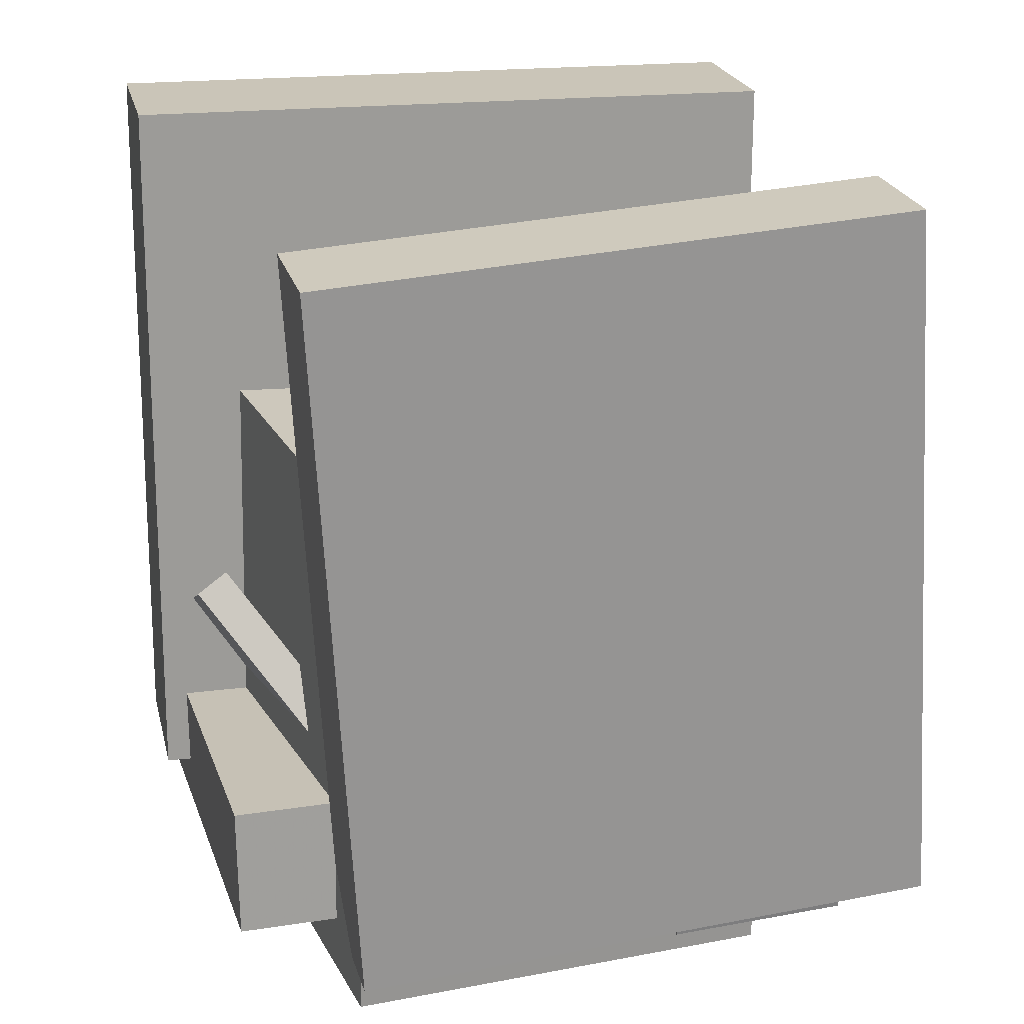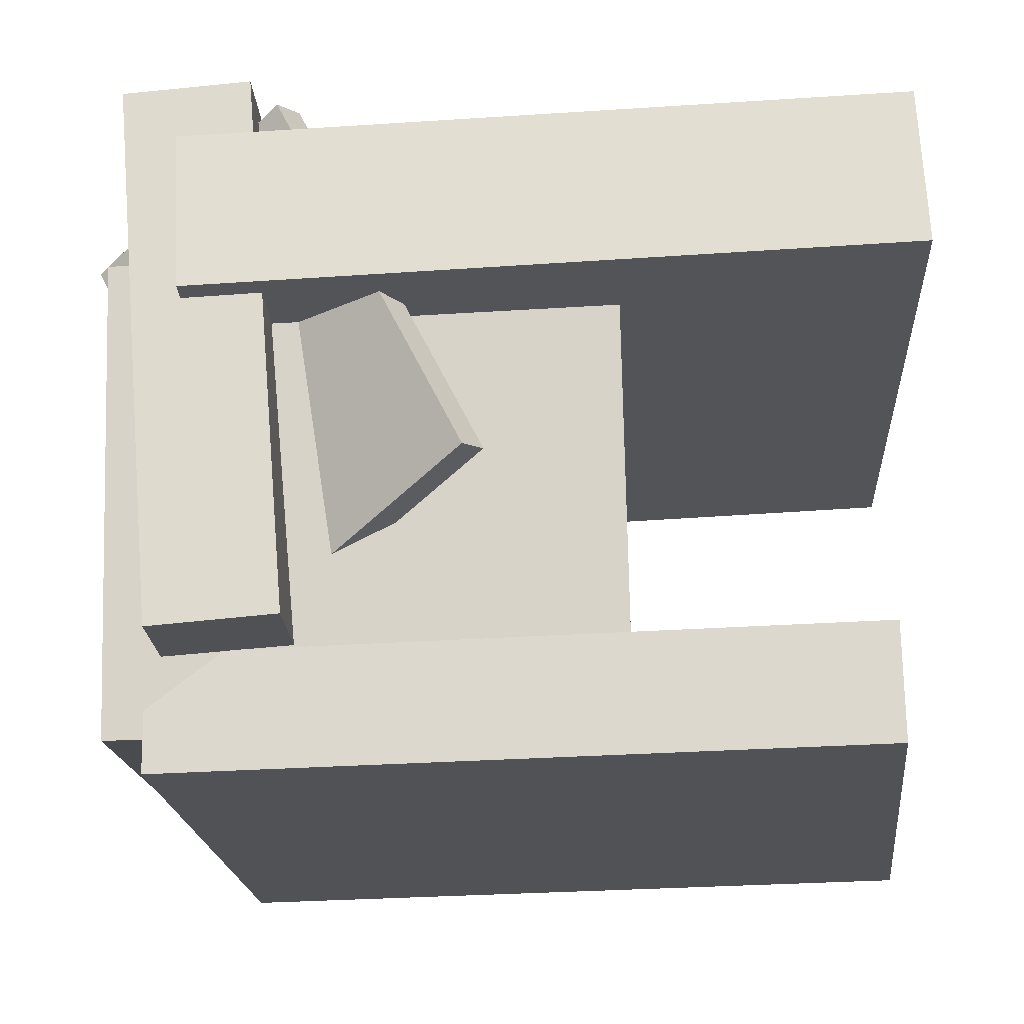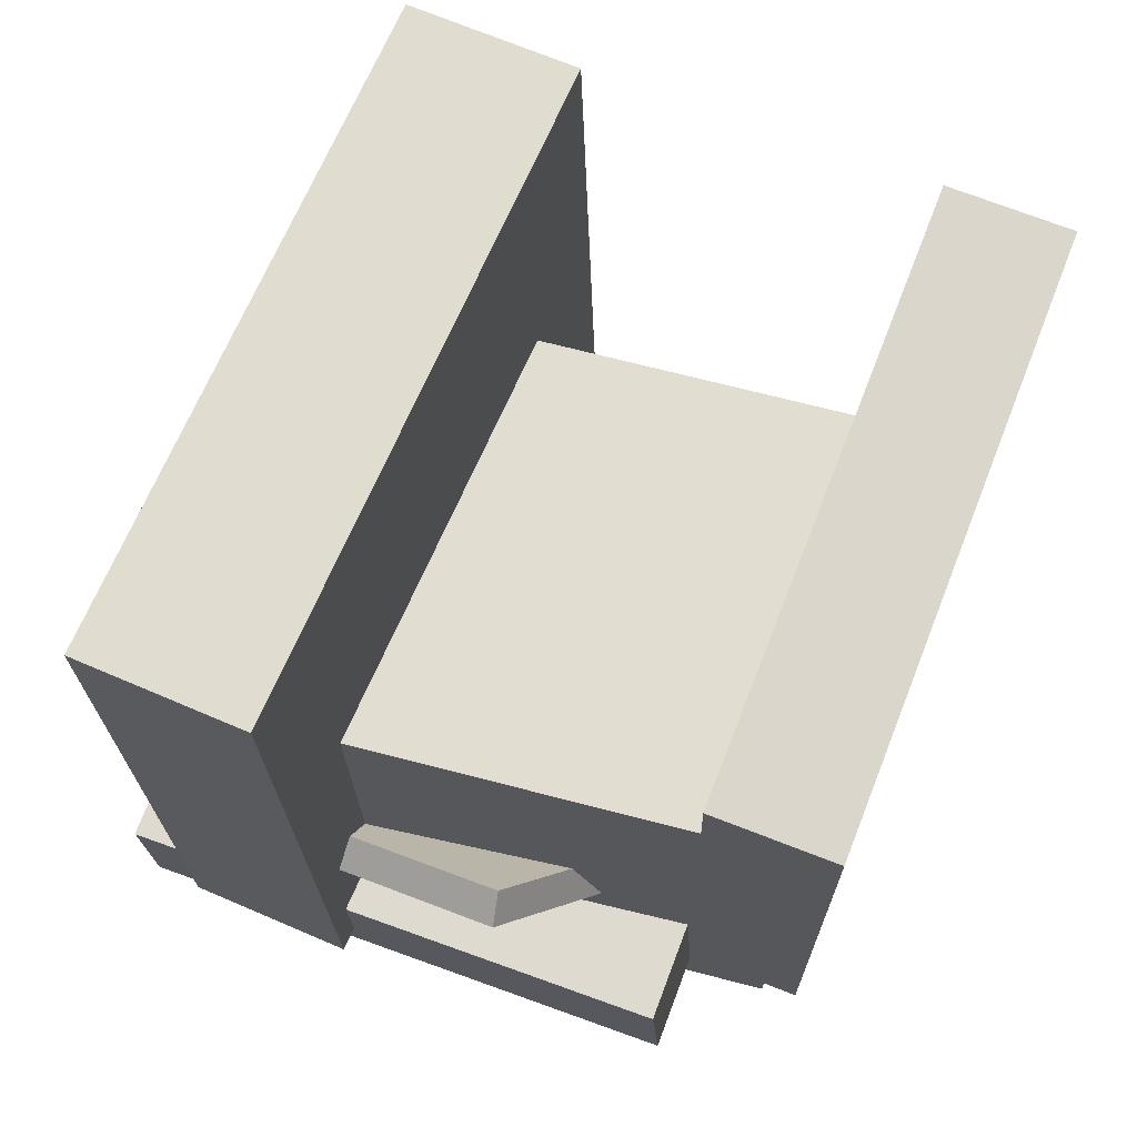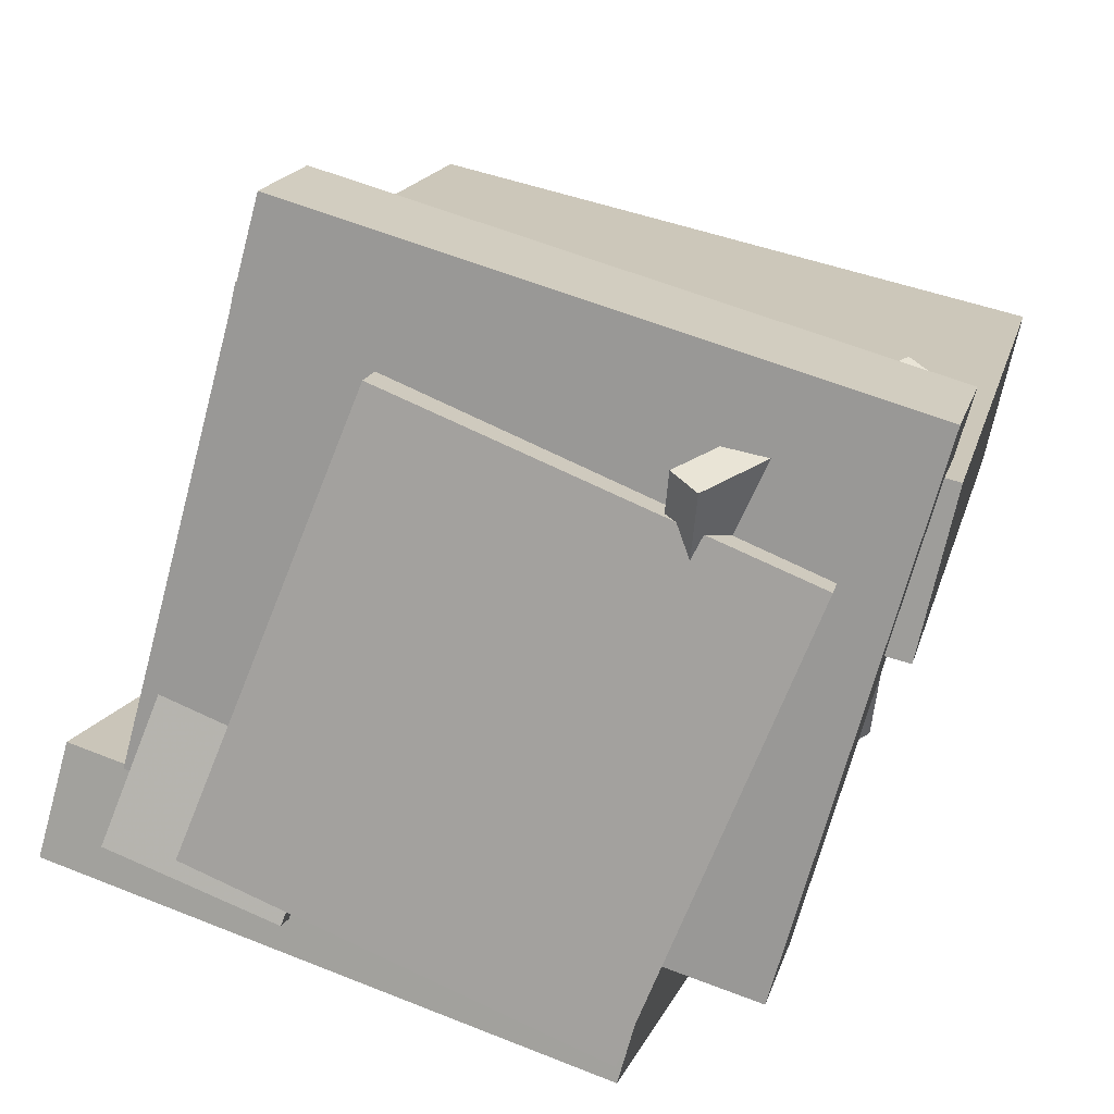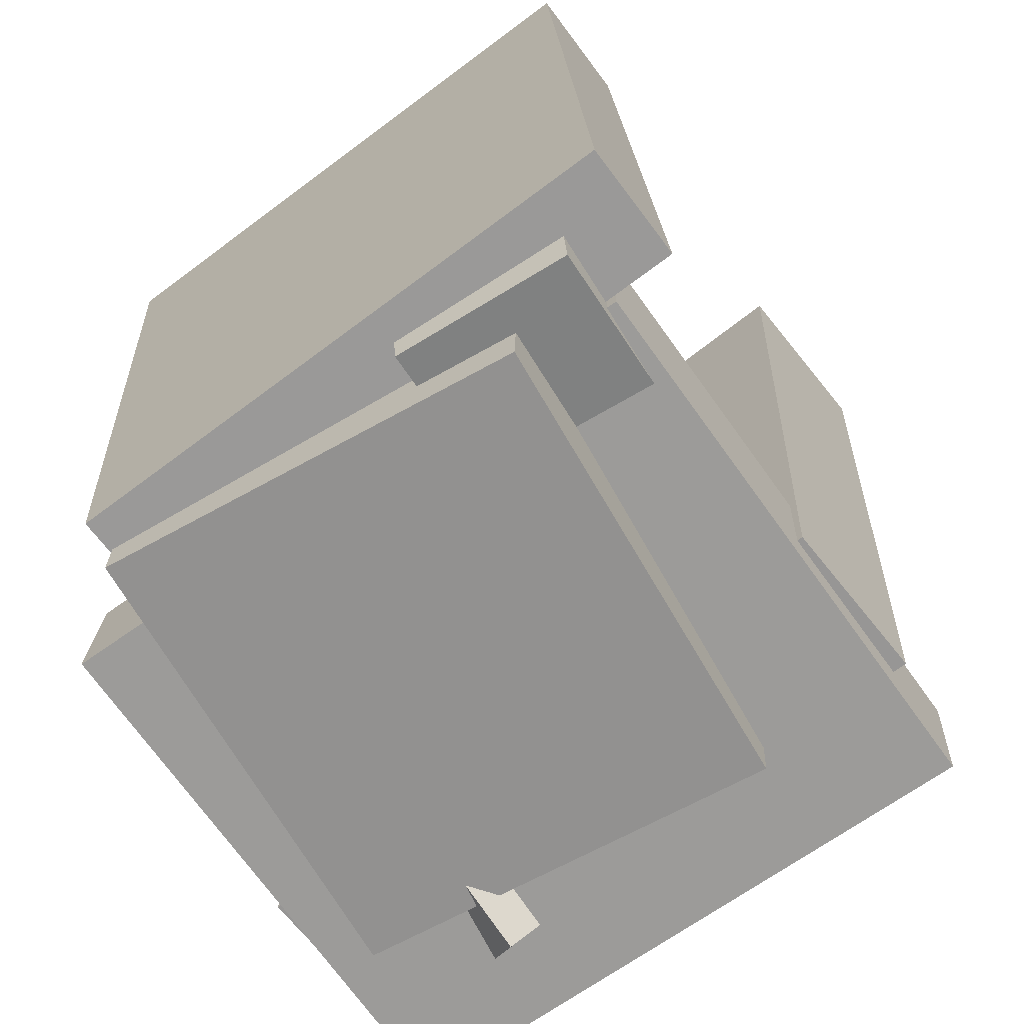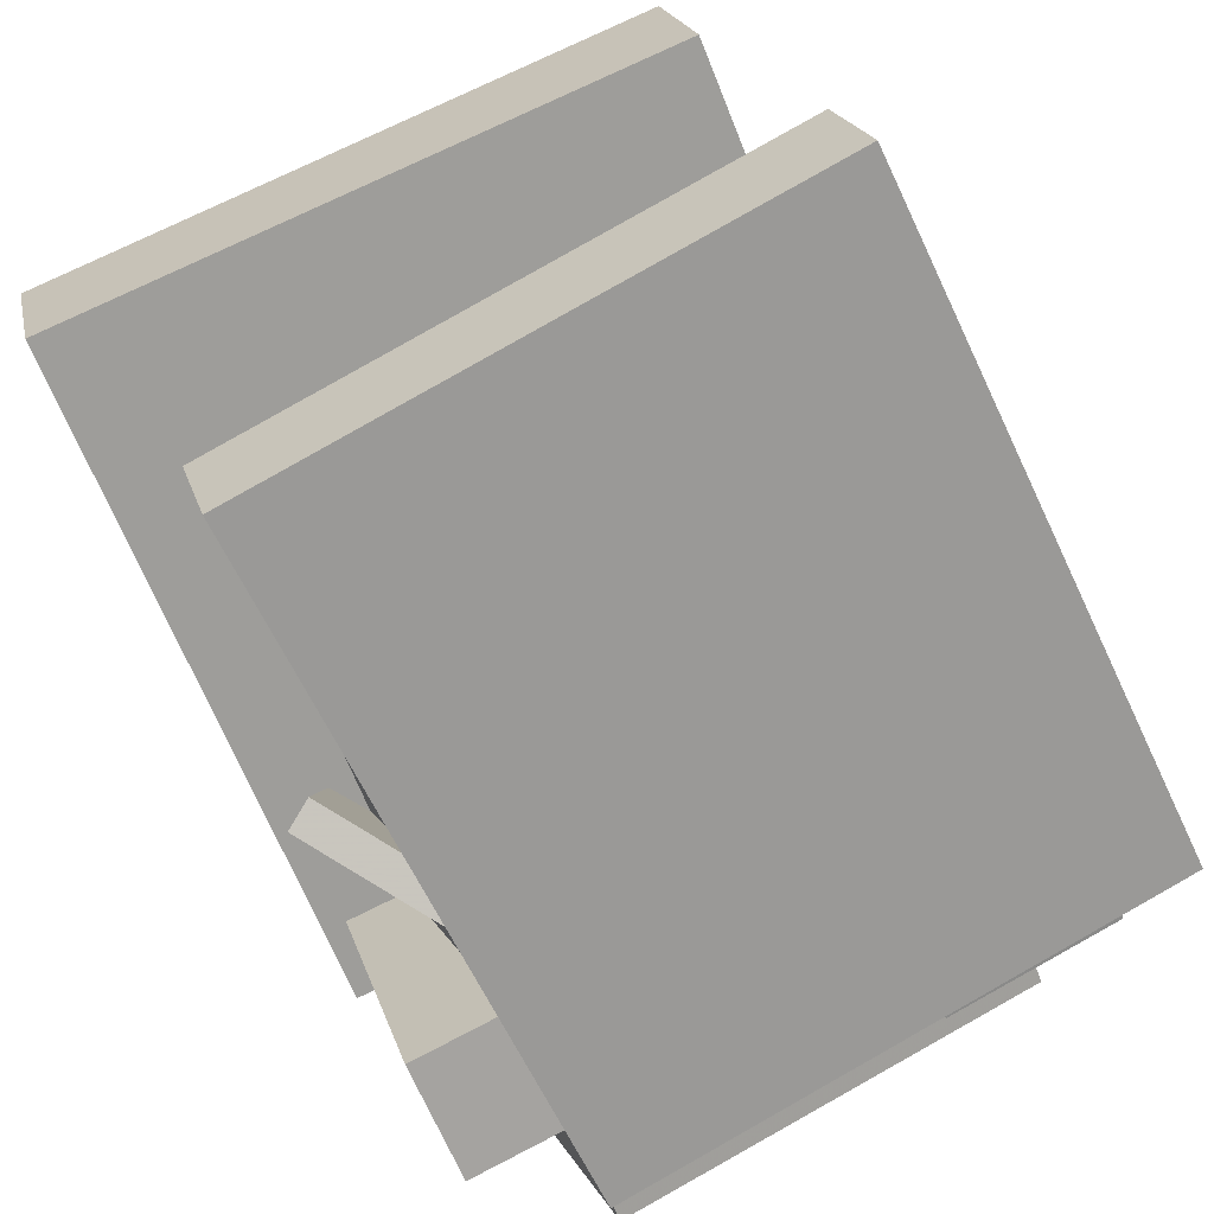
<metadata>
{"format":"obj","ext":"obj","renderer":"f3d","projection":"perspective","resolution":1024,"background":"white","views":[{"elev":22.7,"azim":-178.7,"up":"+Y"},{"elev":-36.2,"azim":92.9,"up":"+Z"},{"elev":70.5,"azim":126.9,"up":"+Y"},{"elev":13.9,"azim":13.1,"up":"+Z"},{"elev":-66.9,"azim":-127.9,"up":"+Y"},{"elev":-63.2,"azim":-158.1,"up":"+Z"}]}
</metadata>
<code>
v -0.3332 -0.5529 -0.2604
v -0.1136 -0.5549 0.2733
v -0.3492 0.06188 -0.2515
v -0.1296 0.05985 0.2822
v 0.1489 -0.5375 -0.4587
v 0.3684 -0.5395 0.0751
v 0.1329 0.0773 -0.4497
v 0.3524 0.07528 0.08402
f 1.0 7.0 5.0
f 1.0 3.0 7.0
f 1.0 4.0 3.0
f 1.0 2.0 4.0
f 3.0 8.0 7.0
f 3.0 4.0 8.0
f 5.0 7.0 8.0
f 5.0 8.0 6.0
f 1.0 5.0 6.0
f 1.0 6.0 2.0
f 2.0 6.0 8.0
f 2.0 8.0 4.0
v -0.3286 -0.4477 0.1585
v -0.2824 -0.4551 0.3543
v -0.3313 0.4296 0.1922
v -0.285 0.4222 0.388
v 0.4394 -0.4385 -0.02242
v 0.4856 -0.4459 0.1734
v 0.4368 0.4389 0.01127
v 0.483 0.4315 0.2071
f 9.0 15.0 13.0
f 9.0 11.0 15.0
f 9.0 12.0 11.0
f 9.0 10.0 12.0
f 11.0 16.0 15.0
f 11.0 12.0 16.0
f 13.0 15.0 16.0
f 13.0 16.0 14.0
f 9.0 13.0 14.0
f 9.0 14.0 10.0
f 10.0 14.0 16.0
f 10.0 16.0 12.0
v 0.1182 -0.3335 -0.2678
v 0.2049 -0.5591 0.1966
v 0.3264 -0.08667 -0.1867
v 0.4131 -0.3123 0.2776
v 0.1515 -0.356 -0.2849
v 0.2383 -0.5816 0.1794
v 0.3597 -0.1092 -0.2039
v 0.4465 -0.3348 0.2605
f 17.0 23.0 21.0
f 17.0 19.0 23.0
f 17.0 20.0 19.0
f 17.0 18.0 20.0
f 19.0 24.0 23.0
f 19.0 20.0 24.0
f 21.0 23.0 24.0
f 21.0 24.0 22.0
f 17.0 21.0 22.0
f 17.0 22.0 18.0
f 18.0 22.0 24.0
f 18.0 24.0 20.0
v -0.5372 -0.4484 -0.3106
v -0.4983 -0.4484 -0.1712
v -0.4891 0.4219 -0.3243
v -0.4502 0.422 -0.1849
v 0.1402 -0.4889 -0.4996
v 0.1791 -0.4888 -0.3602
v 0.1883 0.3815 -0.5133
v 0.2272 0.3815 -0.3739
f 25.0 31.0 29.0
f 25.0 27.0 31.0
f 25.0 28.0 27.0
f 25.0 26.0 28.0
f 27.0 32.0 31.0
f 27.0 28.0 32.0
f 29.0 31.0 32.0
f 29.0 32.0 30.0
f 25.0 29.0 30.0
f 25.0 30.0 26.0
f 26.0 30.0 32.0
f 26.0 32.0 28.0
v -0.4234 -0.469 -0.1903
v -0.2339 -0.5159 0.4577
v -0.4203 -0.3142 -0.18
v -0.2307 -0.361 0.468
v 0.2975 -0.4697 -0.4012
v 0.487 -0.5166 0.2468
v 0.3006 -0.3149 -0.391
v 0.4902 -0.3618 0.2571
f 33.0 39.0 37.0
f 33.0 35.0 39.0
f 33.0 36.0 35.0
f 33.0 34.0 36.0
f 35.0 40.0 39.0
f 35.0 36.0 40.0
f 37.0 39.0 40.0
f 37.0 40.0 38.0
f 33.0 37.0 38.0
f 33.0 38.0 34.0
f 34.0 38.0 40.0
f 34.0 40.0 36.0
v -0.4399 -0.5015 -0.2718
v -0.2231 -0.4141 0.319
v -0.4539 -0.2467 -0.3044
v -0.2371 -0.1593 0.2865
v -0.2343 -0.4999 -0.3475
v -0.01755 -0.4125 0.2434
v -0.2483 -0.2451 -0.38
v -0.03153 -0.1577 0.2108
f 41.0 47.0 45.0
f 41.0 43.0 47.0
f 41.0 44.0 43.0
f 41.0 42.0 44.0
f 43.0 48.0 47.0
f 43.0 44.0 48.0
f 45.0 47.0 48.0
f 45.0 48.0 46.0
f 41.0 45.0 46.0
f 41.0 46.0 42.0
f 42.0 46.0 48.0
f 42.0 48.0 44.0

</code>
